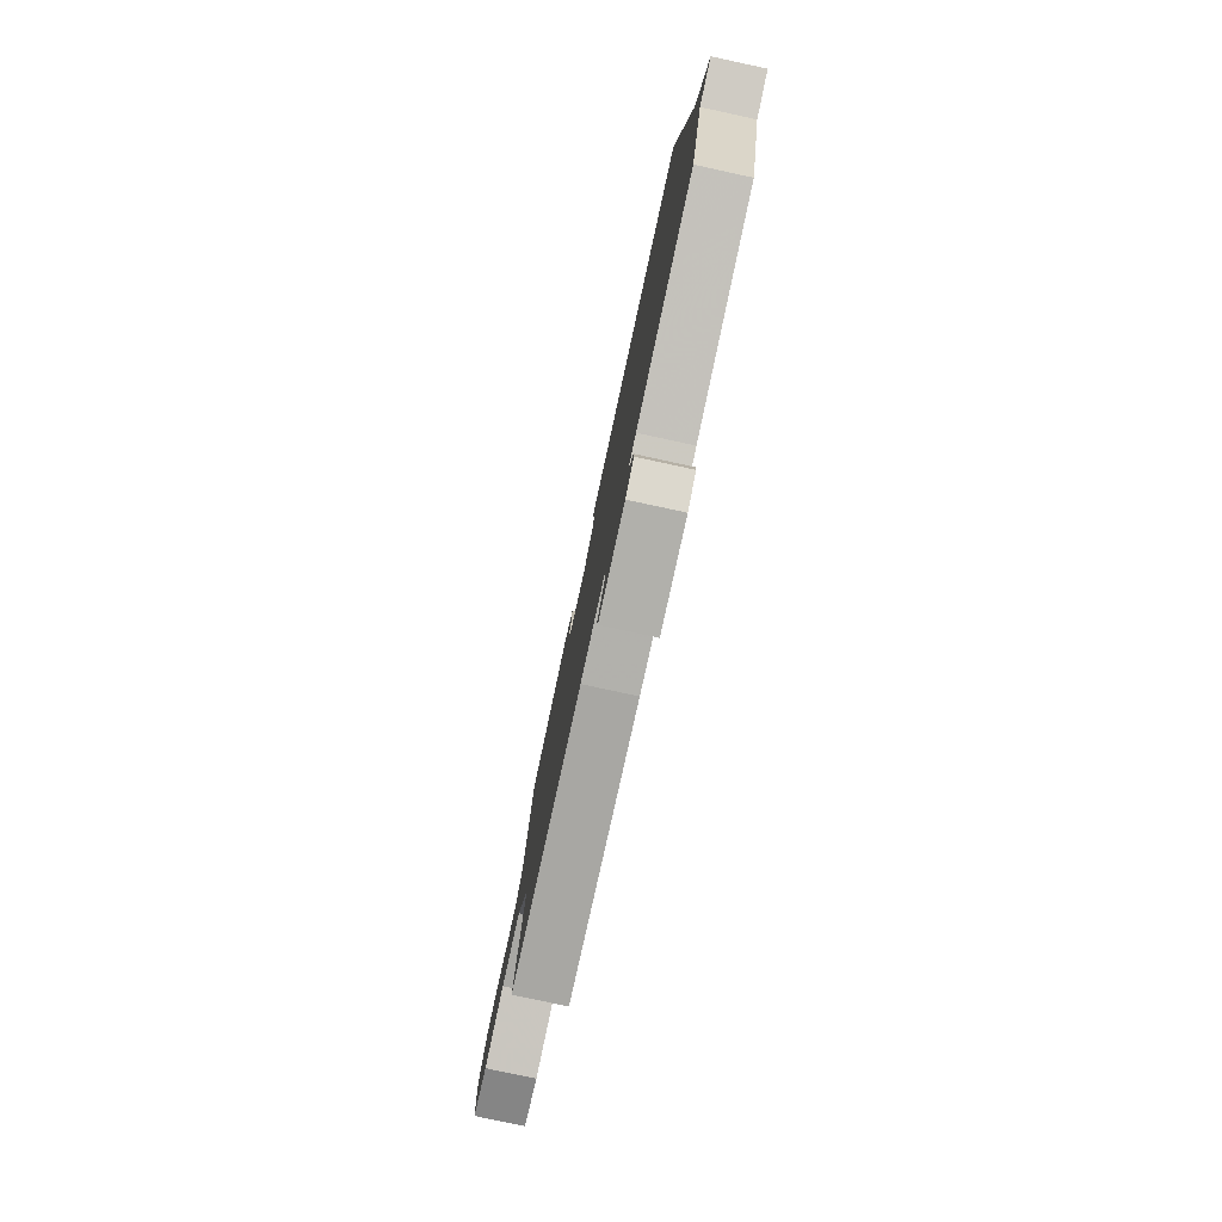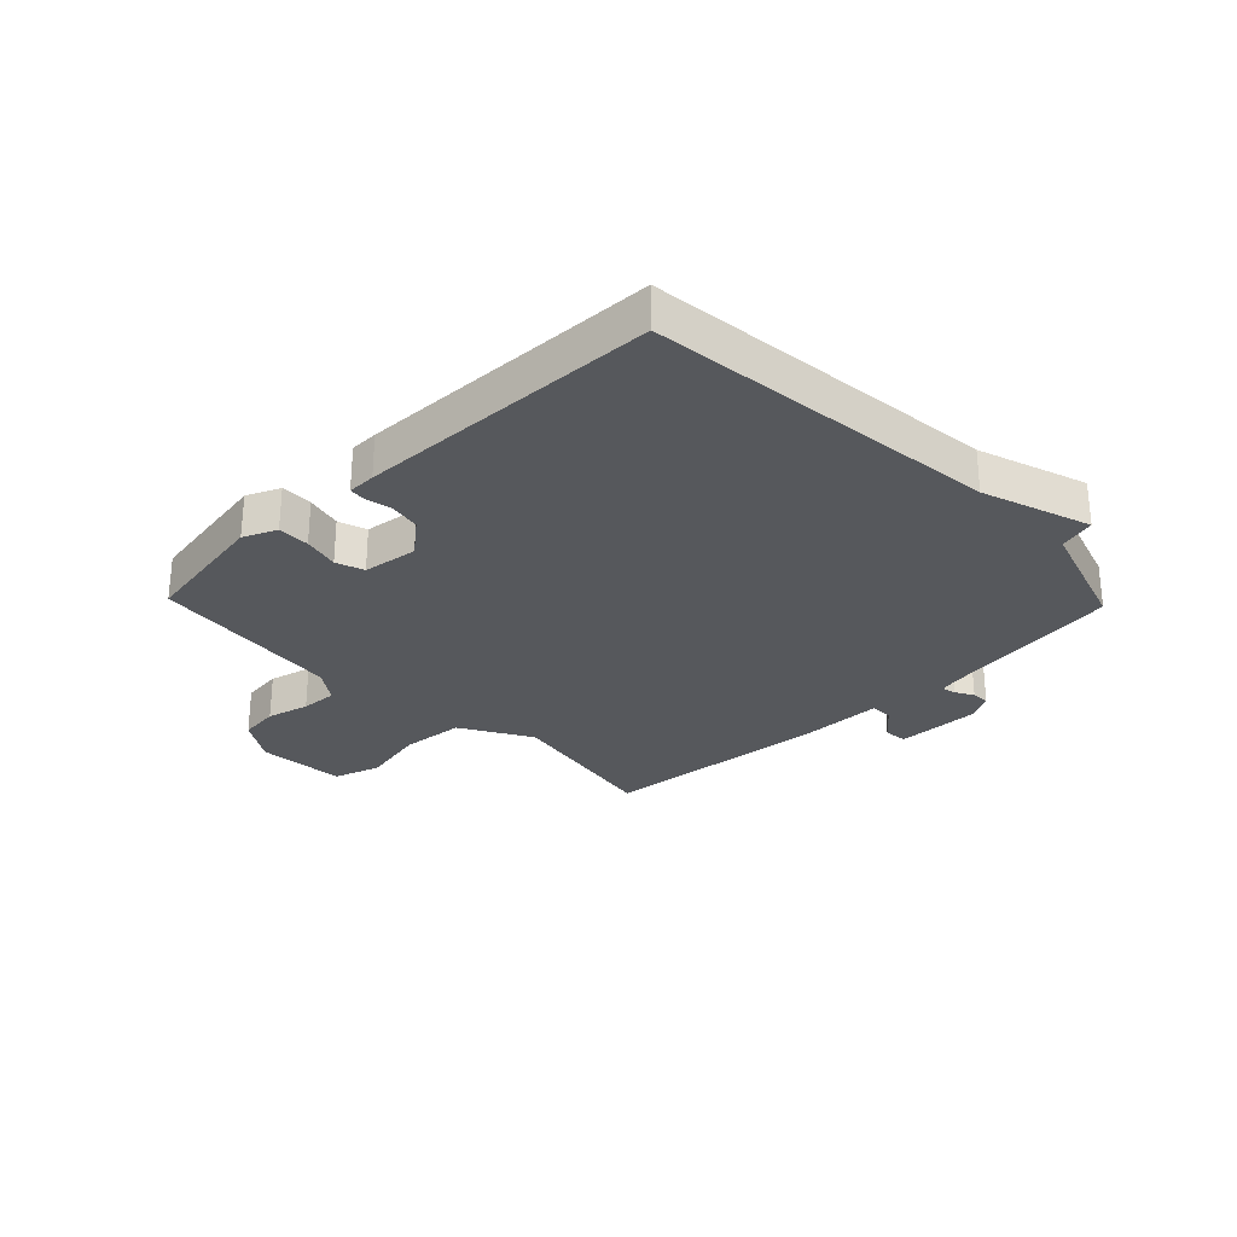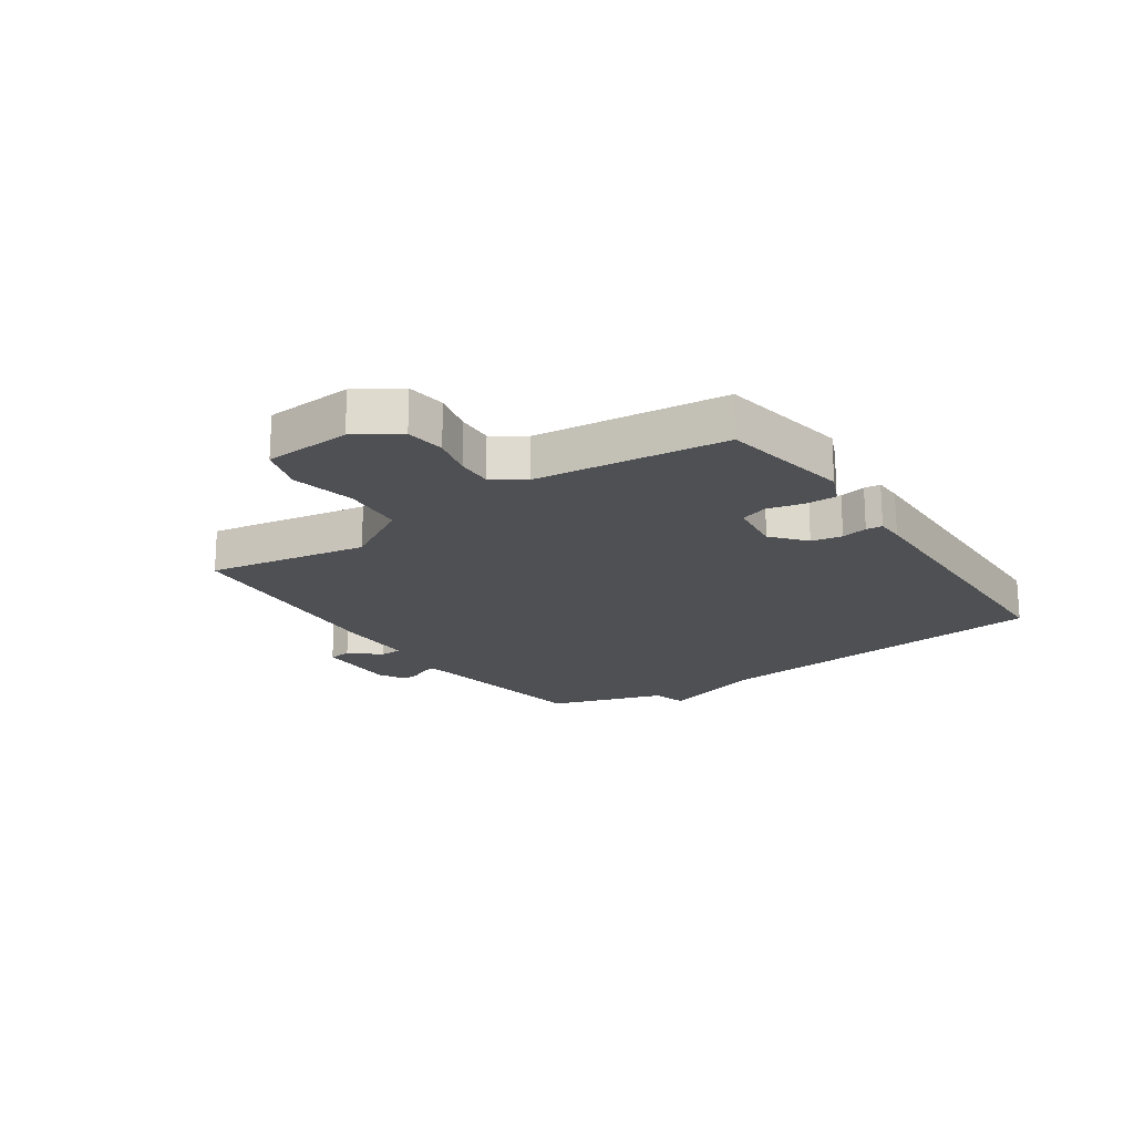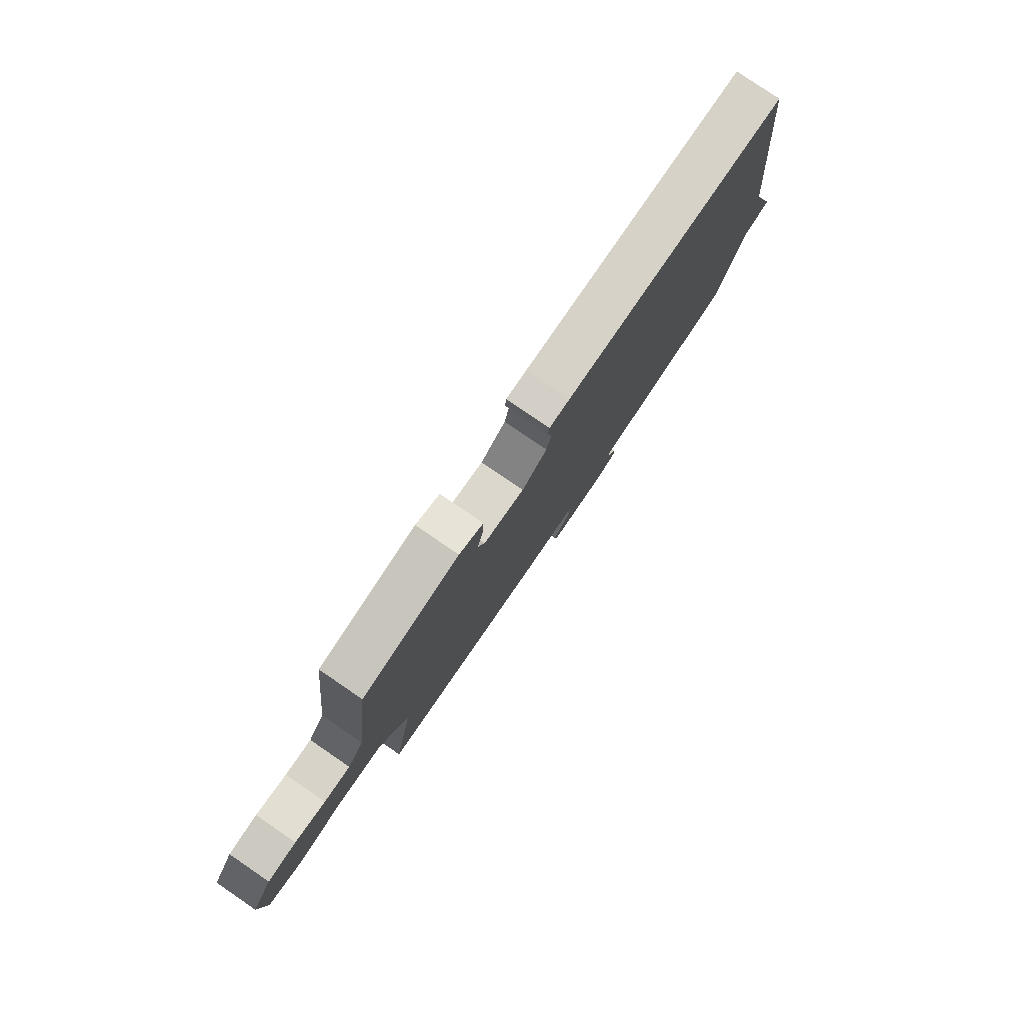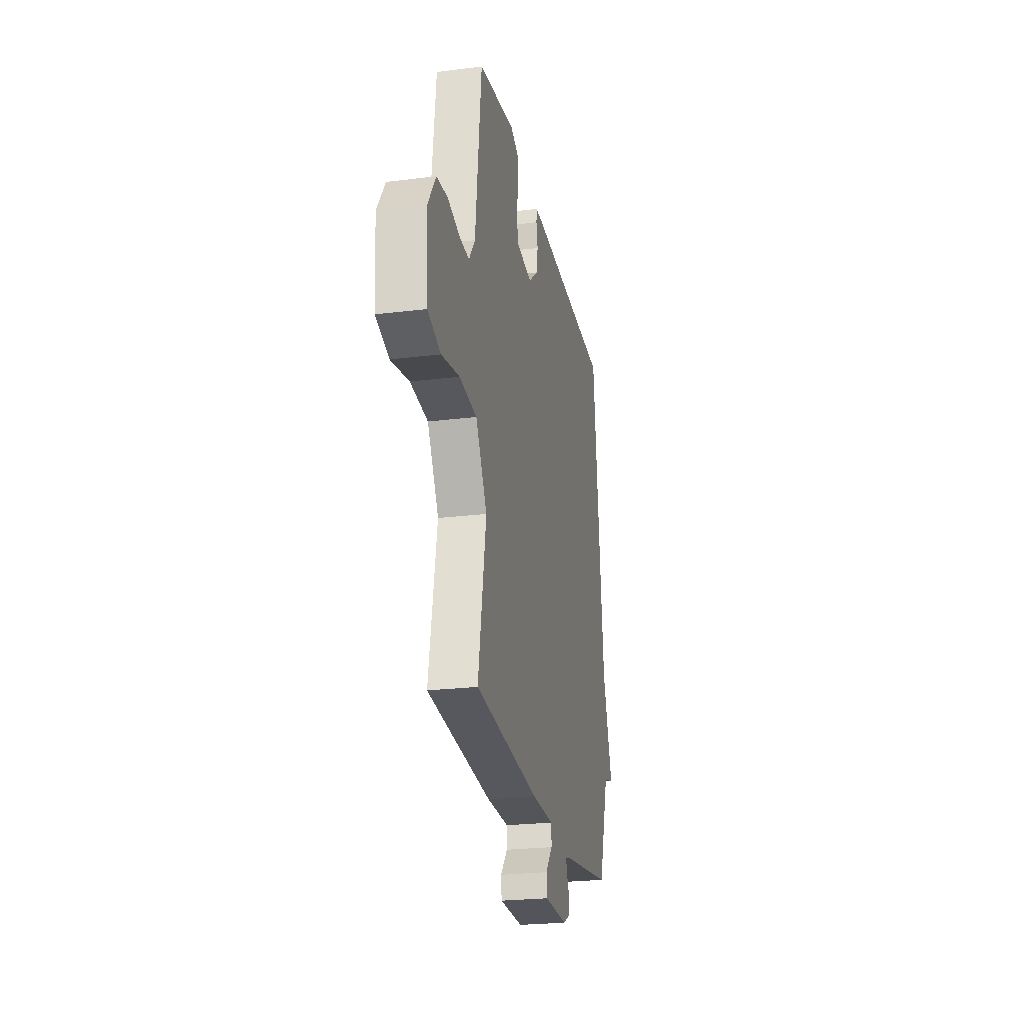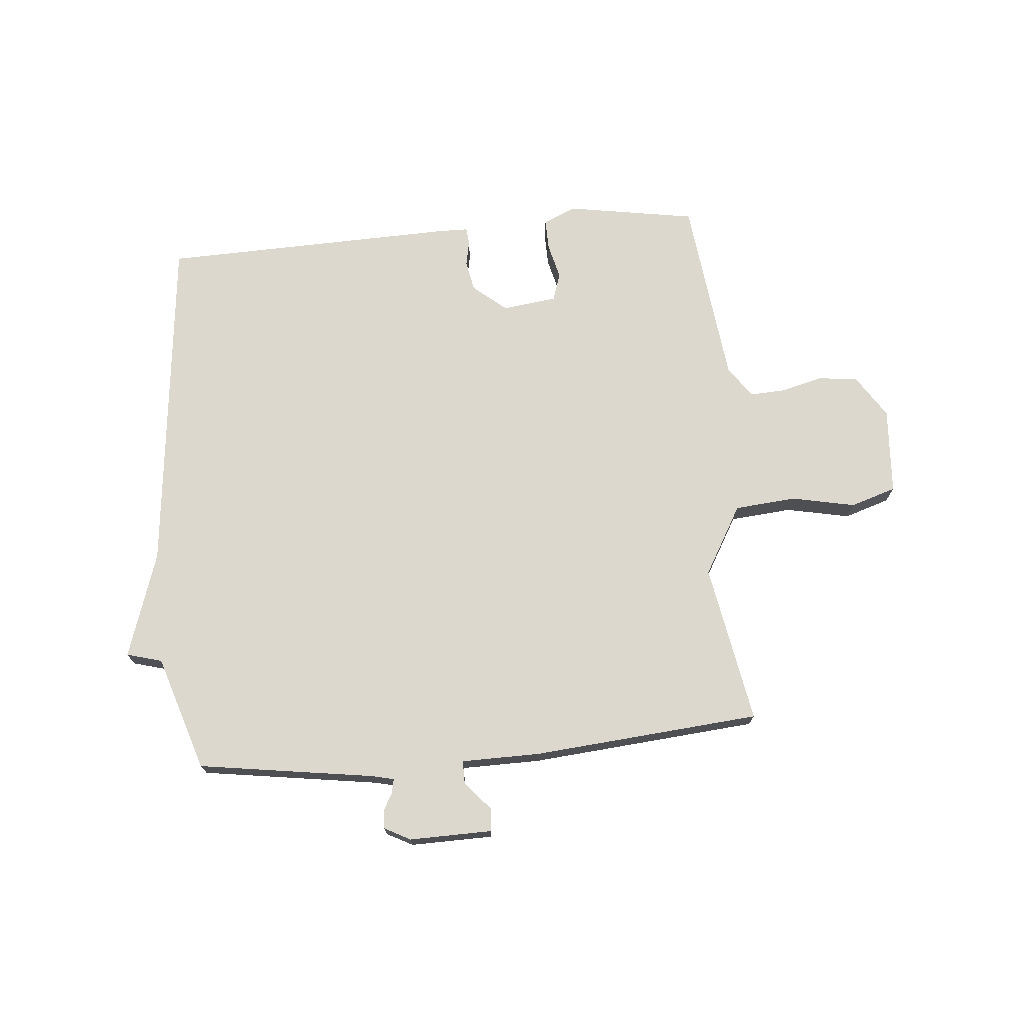
<metadata>
{"format":"obj","ext":"obj","renderer":"f3d","projection":"perspective","resolution":1024,"background":"white","views":[{"elev":-79.3,"azim":77.8,"up":"+Z"},{"elev":-28.3,"azim":44.0,"up":"+Y"},{"elev":-19.2,"azim":-55.5,"up":"+Y"},{"elev":79.9,"azim":-55.7,"up":"+Z"},{"elev":-24.2,"azim":-78.4,"up":"+Z"},{"elev":72.5,"azim":174.8,"up":"+Y"}]}
</metadata>
<code>
v 0.5 0.07 0.5
v 0.564 0.07 -0.1
v 0.625 0.07 -0.283
v 0.564 0.07 -0.3
v 0.5 0.07 -0.5
v 0.195 0.07 -0.546
v 0.157 0.07 -0.555
v 0.162 0.07 -0.579
v 0.179 0.07 -0.61
v 0.18 0.07 -0.641
v 0.135 0.07 -0.665
v -0.008 0.07 -0.663
v -0.012 0.07 -0.624
v 0.031 0.07 -0.573
v 0.031 0.07 -0.534
v -0.105 0.07 -0.533
v -0.5 0.07 -0.5
v -0.451 0.07 -0.224
v -0.52 0.07 -0.105
v -0.627 0.07 -0.096
v -0.737 0.07 -0.119
v -0.816 0.07 -0.094
v -0.826 0.07 0.057
v -0.778 0.07 0.131
v -0.71 0.07 0.139
v -0.638 0.07 0.121
v -0.576 0.07 0.118
v -0.538 0.07 0.172
v -0.5 0.07 0.5
v -0.275 0.07 0.538
v -0.219 0.07 0.513
v -0.22 0.07 0.459
v -0.235 0.07 0.398
v -0.219 0.07 0.35
v -0.125 0.07 0.338
v -0.067 0.07 0.386
v -0.057 0.07 0.439
v -0.066 0.07 0.484
v -0.063 0.07 0.512
v -0.015 0.07 0.513
v 0.5 0 0.5
v 0.564 0 -0.1
v 0.625 0 -0.283
v 0.564 0 -0.3
v 0.5 0 -0.5
v 0.195 0 -0.546
v 0.157 0 -0.555
v 0.162 0 -0.579
v 0.179 0 -0.61
v 0.18 0 -0.641
v 0.135 0 -0.665
v -0.008 0 -0.663
v -0.012 0 -0.624
v 0.031 0 -0.573
v 0.031 0 -0.534
v -0.105 0 -0.533
v -0.5 0 -0.5
v -0.451 0 -0.224
v -0.52 0 -0.105
v -0.627 0 -0.096
v -0.737 0 -0.119
v -0.816 0 -0.094
v -0.826 0 0.057
v -0.778 0 0.131
v -0.71 0 0.139
v -0.638 0 0.121
v -0.576 0 0.118
v -0.538 0 0.172
v -0.5 0 0.5
v -0.275 0 0.538
v -0.219 0 0.513
v -0.22 0 0.459
v -0.235 0 0.398
v -0.219 0 0.35
v -0.125 0 0.338
v -0.067 0 0.386
v -0.057 0 0.439
v -0.066 0 0.484
v -0.063 0 0.512
v -0.015 0 0.513
f 40 1 2
f 39 40 2
f 38 39 2
f 37 38 2
f 2 3 4
f 37 2 4
f 36 37 4
f 4 5 6
f 36 4 6
f 35 36 6
f 34 35 6 7
f 31 32 33
f 30 31 33
f 29 30 33
f 28 29 33
f 27 28 33 34
f 24 25 26
f 23 24 26
f 22 23 26
f 21 22 26
f 20 21 26
f 19 20 26 27
f 34 7 8
f 27 34 8
f 19 27 8
f 18 19 8
f 15 16 17 18
f 12 13 14
f 11 12 14
f 10 11 14
f 9 10 14
f 8 9 14
f 8 14 15
f 8 15 18
f 42 41 80
f 42 80 79
f 42 79 78
f 42 78 77
f 44 43 42
f 44 42 77
f 44 77 76
f 46 45 44
f 46 44 76
f 46 76 75
f 47 46 75 74
f 73 72 71
f 73 71 70
f 73 70 69
f 73 69 68
f 74 73 68 67
f 66 65 64
f 66 64 63
f 66 63 62
f 66 62 61
f 66 61 60
f 67 66 60 59
f 48 47 74
f 48 74 67
f 48 67 59
f 48 59 58
f 58 57 56 55
f 54 53 52
f 54 52 51
f 54 51 50
f 54 50 49
f 54 49 48
f 55 54 48
f 58 55 48
f 1 41 42 2
f 2 42 43 3
f 3 43 44 4
f 4 44 45 5
f 5 45 46 6
f 6 46 47 7
f 7 47 48 8
f 8 48 49 9
f 9 49 50 10
f 10 50 51 11
f 11 51 52 12
f 12 52 53 13
f 13 53 54 14
f 14 54 55 15
f 15 55 56 16
f 16 56 57 17
f 17 57 58 18
f 18 58 59 19
f 19 59 60 20
f 20 60 61 21
f 21 61 62 22
f 22 62 63 23
f 23 63 64 24
f 24 64 65 25
f 25 65 66 26
f 26 66 67 27
f 27 67 68 28
f 28 68 69 29
f 29 69 70 30
f 30 70 71 31
f 31 71 72 32
f 32 72 73 33
f 33 73 74 34
f 34 74 75 35
f 35 75 76 36
f 36 76 77 37
f 37 77 78 38
f 38 78 79 39
f 39 79 80 40
f 40 80 41 1

</code>
